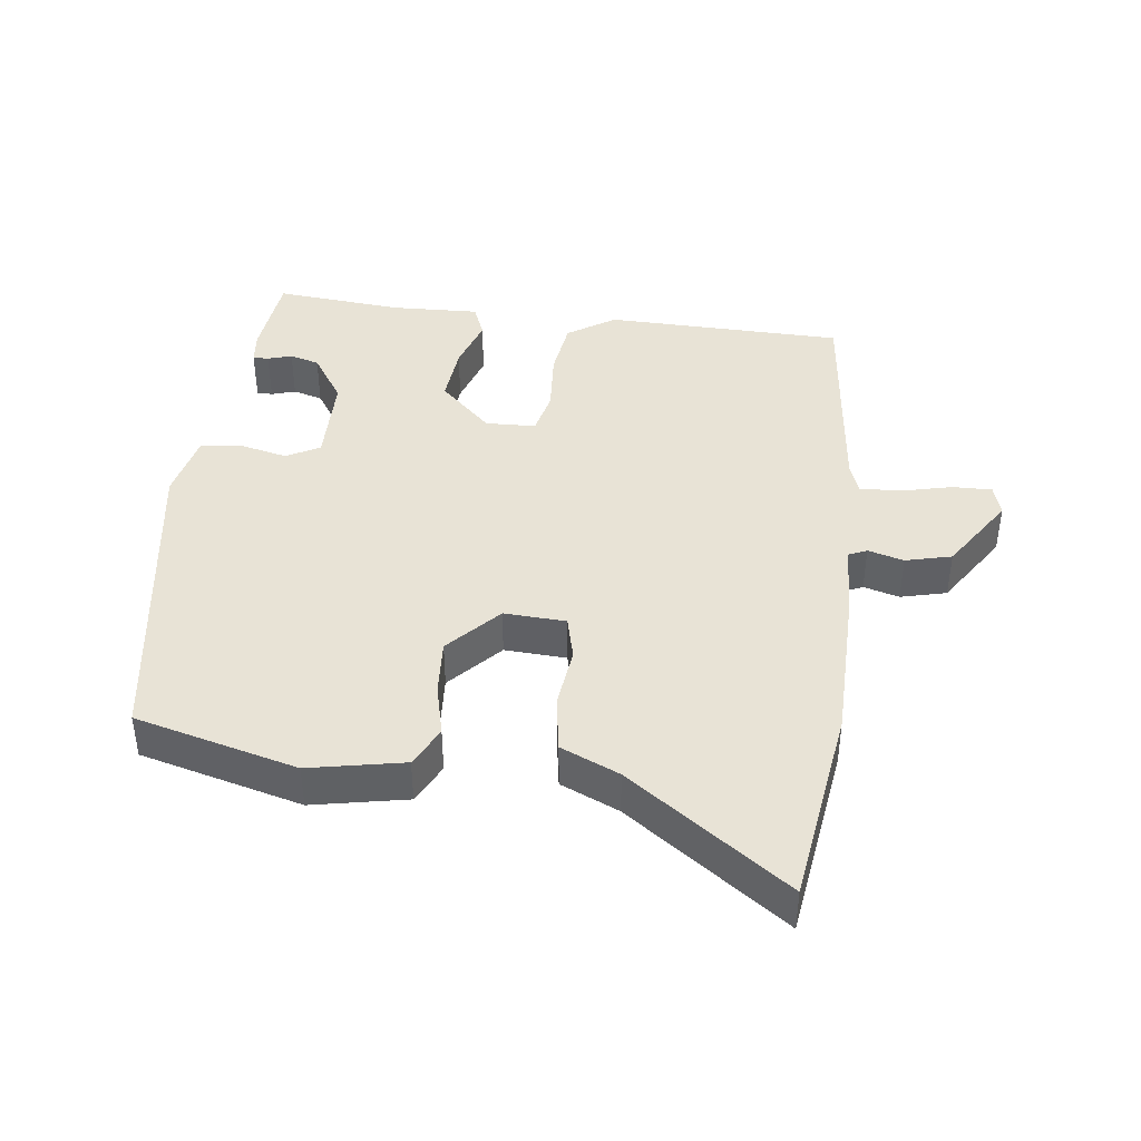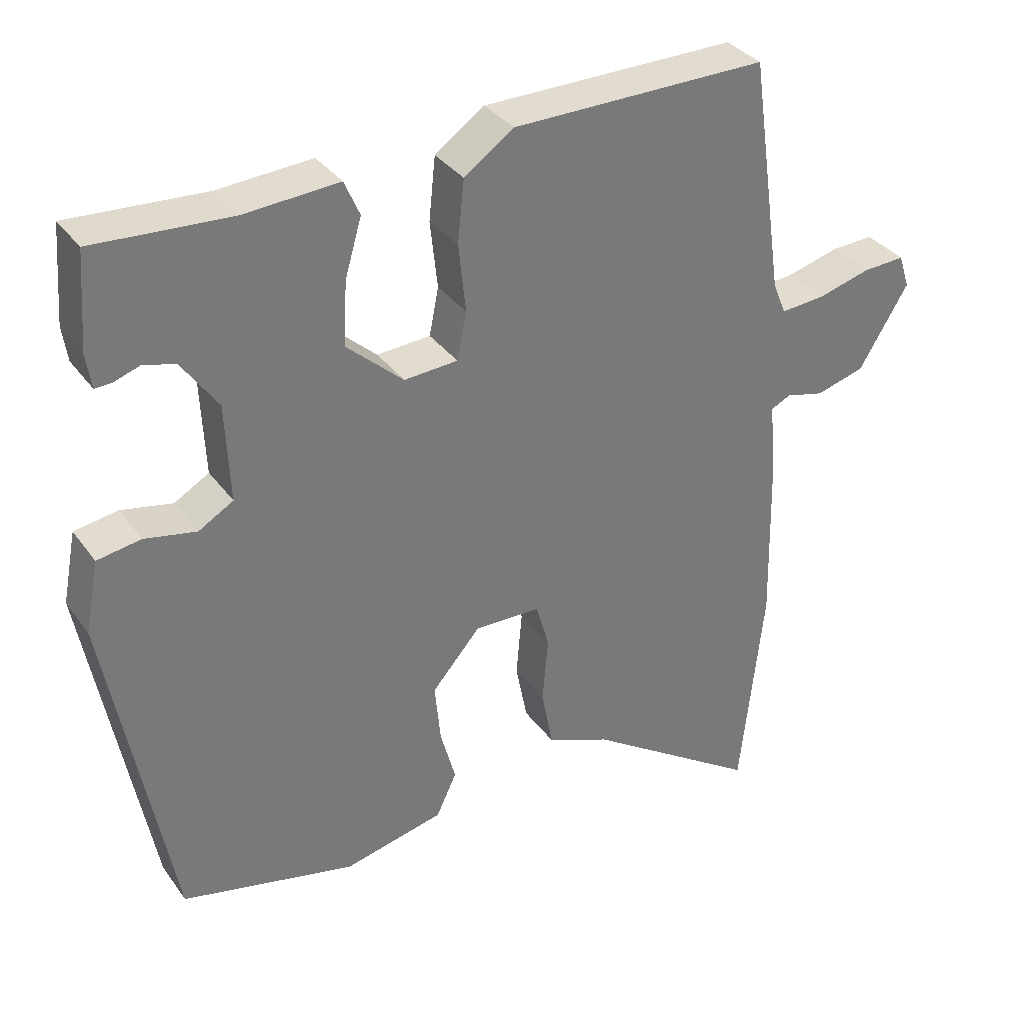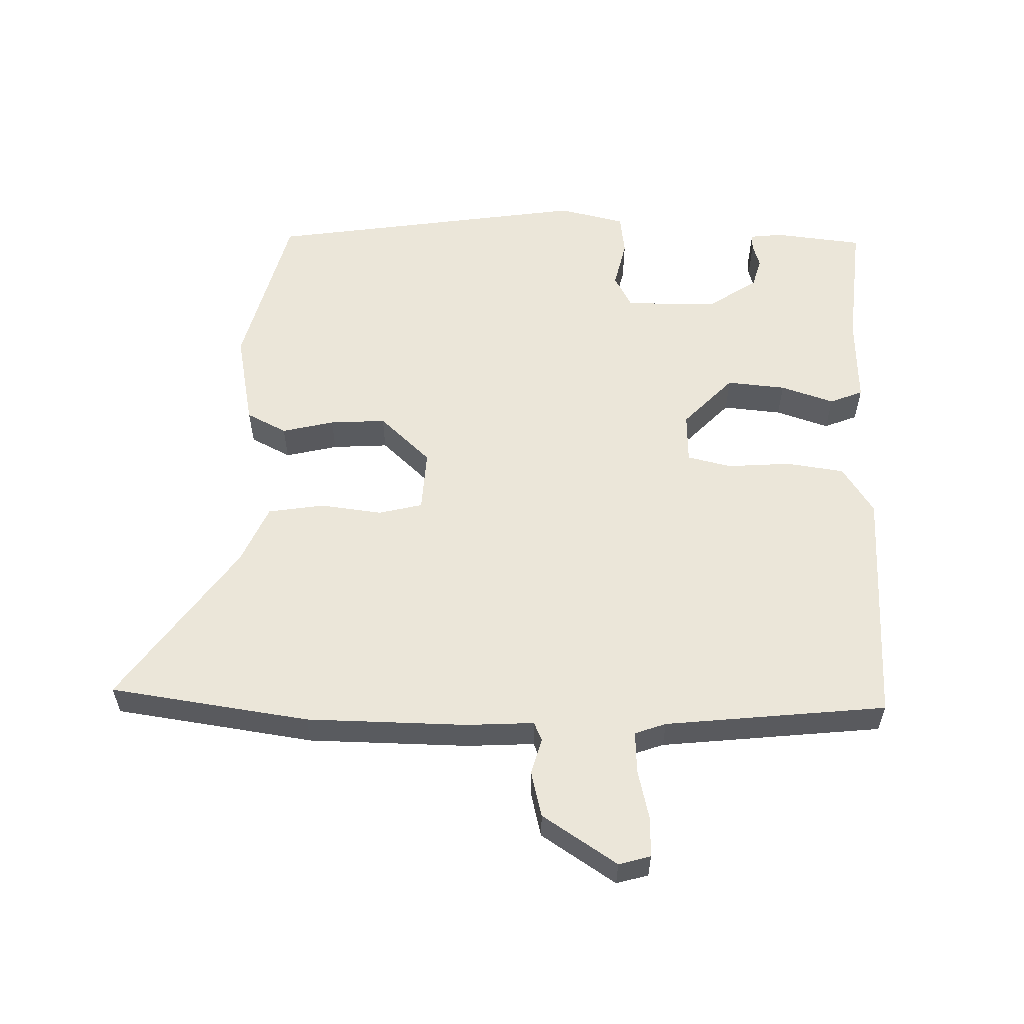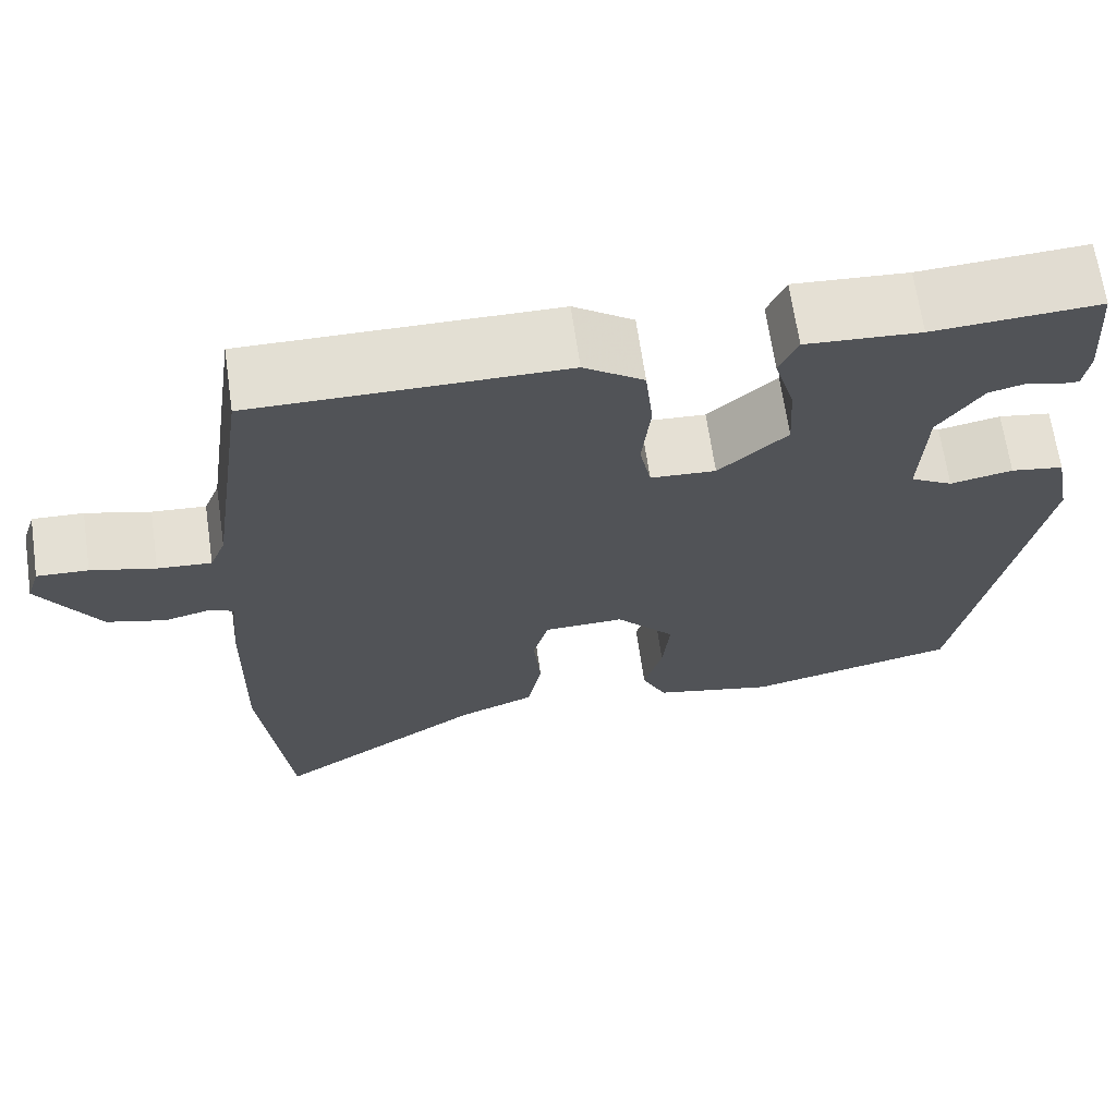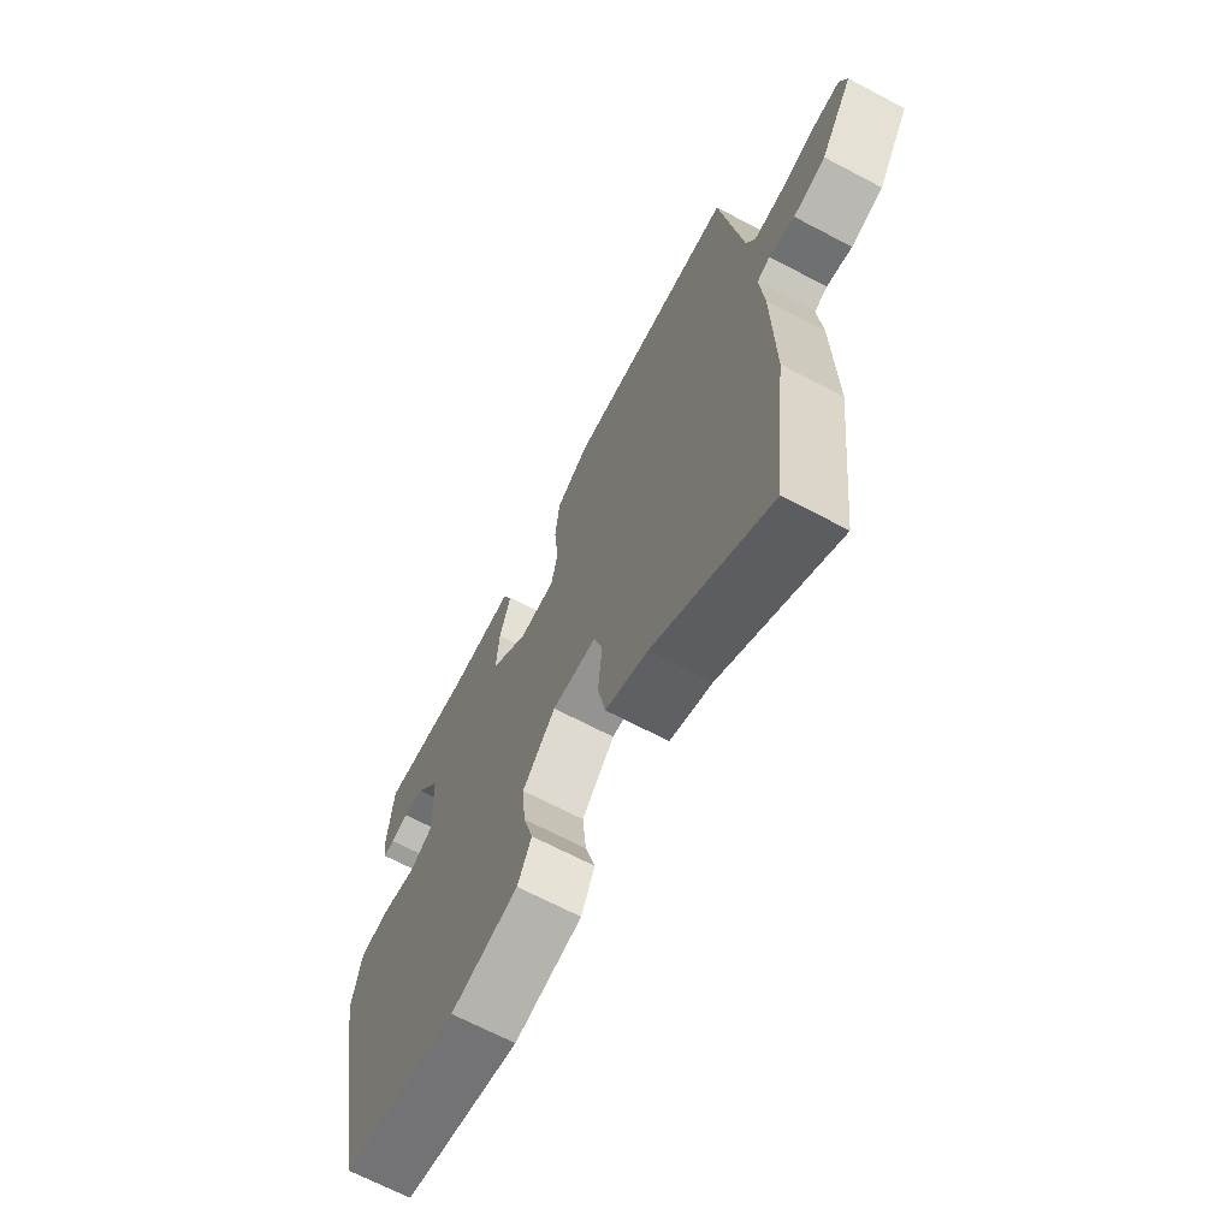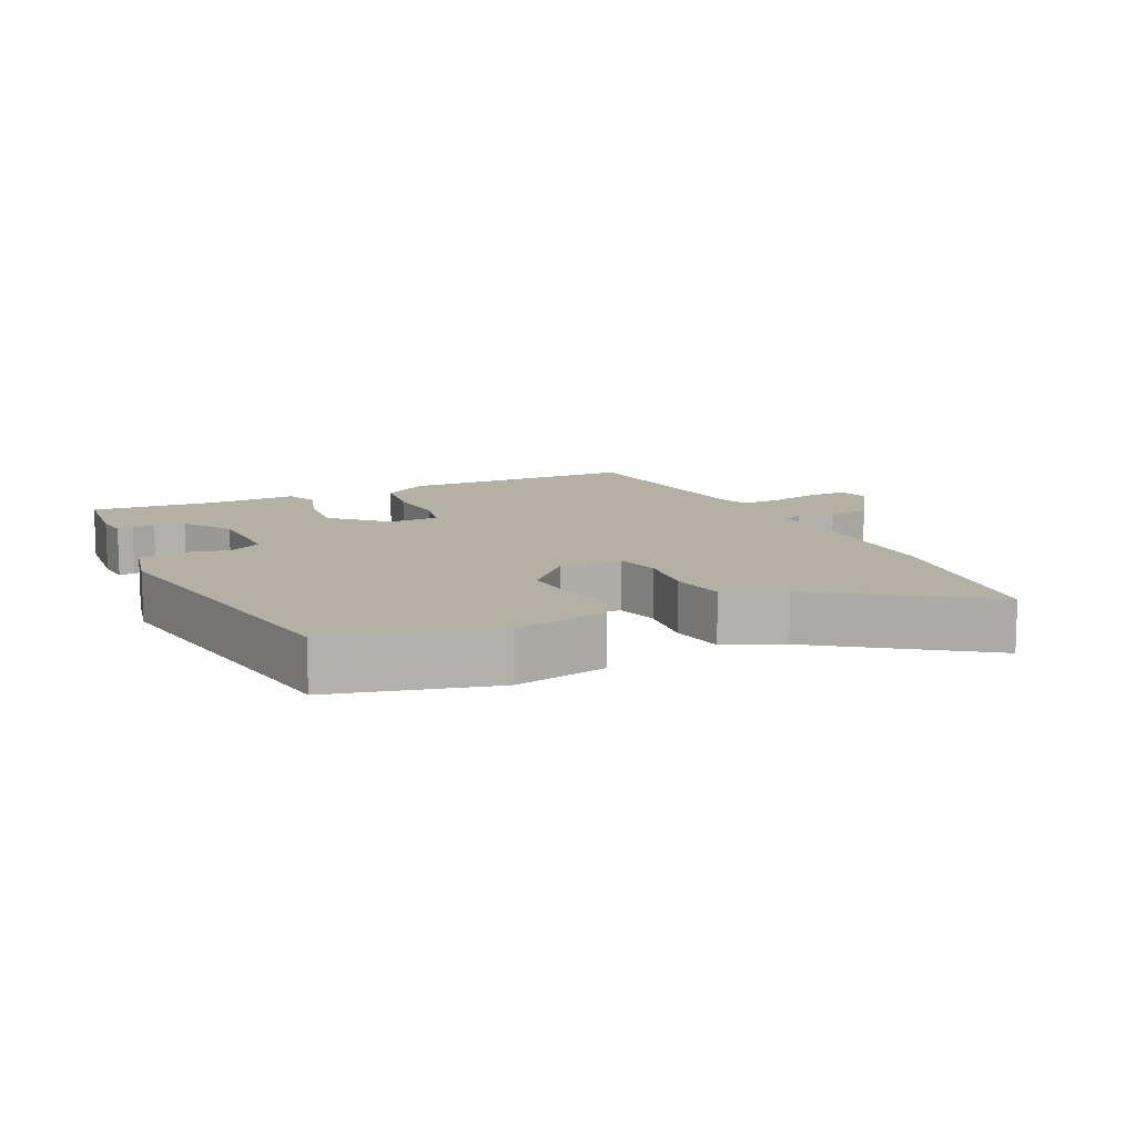
<metadata>
{"format":"obj","ext":"obj","renderer":"f3d","projection":"perspective","resolution":1024,"background":"white","views":[{"elev":41.8,"azim":-171.1,"up":"+Y"},{"elev":34.1,"azim":149.5,"up":"+Z"},{"elev":57.4,"azim":-86.6,"up":"+Y"},{"elev":67.2,"azim":-8.3,"up":"+Z"},{"elev":-68.0,"azim":-117.8,"up":"+Z"},{"elev":11.4,"azim":156.3,"up":"+Y"}]}
</metadata>
<code>
v -0.447 0.07 0.51
v -0.096 0.07 0.506
v -0.028 0.07 0.458
v -0.019 0.07 0.372
v -0.029 0.07 0.279
v -0.016 0.07 0.214
v 0.058 0.07 0.209
v 0.136 0.07 0.279
v 0.131 0.07 0.366
v 0.108 0.07 0.445
v 0.129 0.07 0.493
v 0.259 0.07 0.484
v 0.447 0.07 0.495
v 0.457 0.07 0.365
v 0.45 0.07 0.317
v 0.427 0.07 0.318
v 0.392 0.07 0.33
v 0.348 0.07 0.319
v 0.298 0.07 0.248
v 0.292 0.07 0.113
v 0.34 0.07 0.085
v 0.411 0.07 0.099
v 0.471 0.07 0.089
v 0.49 0.07 -0.009
v 0.403 0.07 -0.477
v 0.163 0.07 -0.531
v 0.025 0.07 -0.499
v -0.003 0.07 -0.439
v 0.018 0.07 -0.363
v 0.026 0.07 -0.281
v -0.041 0.07 -0.204
v -0.132 0.07 -0.206
v -0.15 0.07 -0.27
v -0.142 0.07 -0.361
v -0.158 0.07 -0.443
v -0.245 0.07 -0.478
v -0.485 0.07 -0.637
v -0.517 0.07 -0.343
v -0.512 0.07 -0.107
v -0.503 0.07 -0.008
v -0.53 0.07 0.005
v -0.583 0.07 -0.008
v -0.65 0.07 0.011
v -0.718 0.07 0.123
v -0.703 0.07 0.169
v -0.645 0.07 0.166
v -0.572 0.07 0.146
v -0.511 0.07 0.141
v -0.493 0.07 0.186
v -0.447 0 0.51
v -0.096 0 0.506
v -0.028 0 0.458
v -0.019 0 0.372
v -0.029 0 0.279
v -0.016 0 0.214
v 0.058 0 0.209
v 0.136 0 0.279
v 0.131 0 0.366
v 0.108 0 0.445
v 0.129 0 0.493
v 0.259 0 0.484
v 0.447 0 0.495
v 0.457 0 0.365
v 0.45 0 0.317
v 0.427 0 0.318
v 0.392 0 0.33
v 0.348 0 0.319
v 0.298 0 0.248
v 0.292 0 0.113
v 0.34 0 0.085
v 0.411 0 0.099
v 0.471 0 0.089
v 0.49 0 -0.009
v 0.403 0 -0.477
v 0.163 0 -0.531
v 0.025 0 -0.499
v -0.003 0 -0.439
v 0.018 0 -0.363
v 0.026 0 -0.281
v -0.041 0 -0.204
v -0.132 0 -0.206
v -0.15 0 -0.27
v -0.142 0 -0.361
v -0.158 0 -0.443
v -0.245 0 -0.478
v -0.485 0 -0.637
v -0.517 0 -0.343
v -0.512 0 -0.107
v -0.503 0 -0.008
v -0.53 0 0.005
v -0.583 0 -0.008
v -0.65 0 0.011
v -0.718 0 0.123
v -0.703 0 0.169
v -0.645 0 0.166
v -0.572 0 0.146
v -0.511 0 0.141
v -0.493 0 0.186
f 45 46 47
f 44 45 47
f 43 44 47
f 42 43 47
f 41 42 47
f 40 41 47 48
f 38 39 40
f 37 38 40
f 36 37 40
f 40 48 49
f 36 40 49
f 35 36 49
f 34 35 49
f 33 34 49
f 27 28 29
f 26 27 29
f 25 26 29
f 24 25 29
f 23 24 29
f 22 23 29
f 21 22 29
f 20 21 29 30
f 19 20 30 31
f 15 16 17
f 14 15 17
f 13 14 17
f 12 13 17
f 12 17 18
f 11 12 18
f 10 11 18
f 9 10 18
f 8 9 18 19
f 3 4 5
f 2 3 5
f 1 2 5
f 49 1 5
f 33 49 5
f 32 33 5
f 19 31 32
f 8 19 32
f 7 8 32
f 6 7 32
f 5 6 32
f 96 95 94
f 96 94 93
f 96 93 92
f 96 92 91
f 96 91 90
f 97 96 90 89
f 89 88 87
f 89 87 86
f 89 86 85
f 98 97 89
f 98 89 85
f 98 85 84
f 98 84 83
f 98 83 82
f 78 77 76
f 78 76 75
f 78 75 74
f 78 74 73
f 78 73 72
f 78 72 71
f 78 71 70
f 79 78 70 69
f 80 79 69 68
f 66 65 64
f 66 64 63
f 66 63 62
f 66 62 61
f 67 66 61
f 67 61 60
f 67 60 59
f 67 59 58
f 68 67 58 57
f 54 53 52
f 54 52 51
f 54 51 50
f 54 50 98
f 54 98 82
f 54 82 81
f 81 80 68
f 81 68 57
f 81 57 56
f 81 56 55
f 81 55 54
f 1 50 51 2
f 2 51 52 3
f 3 52 53 4
f 4 53 54 5
f 5 54 55 6
f 6 55 56 7
f 7 56 57 8
f 8 57 58 9
f 9 58 59 10
f 10 59 60 11
f 11 60 61 12
f 12 61 62 13
f 13 62 63 14
f 14 63 64 15
f 15 64 65 16
f 16 65 66 17
f 17 66 67 18
f 18 67 68 19
f 19 68 69 20
f 20 69 70 21
f 21 70 71 22
f 22 71 72 23
f 23 72 73 24
f 24 73 74 25
f 25 74 75 26
f 26 75 76 27
f 27 76 77 28
f 28 77 78 29
f 29 78 79 30
f 30 79 80 31
f 31 80 81 32
f 32 81 82 33
f 33 82 83 34
f 34 83 84 35
f 35 84 85 36
f 36 85 86 37
f 37 86 87 38
f 38 87 88 39
f 39 88 89 40
f 40 89 90 41
f 41 90 91 42
f 42 91 92 43
f 43 92 93 44
f 44 93 94 45
f 45 94 95 46
f 46 95 96 47
f 47 96 97 48
f 48 97 98 49
f 49 98 50 1

</code>
